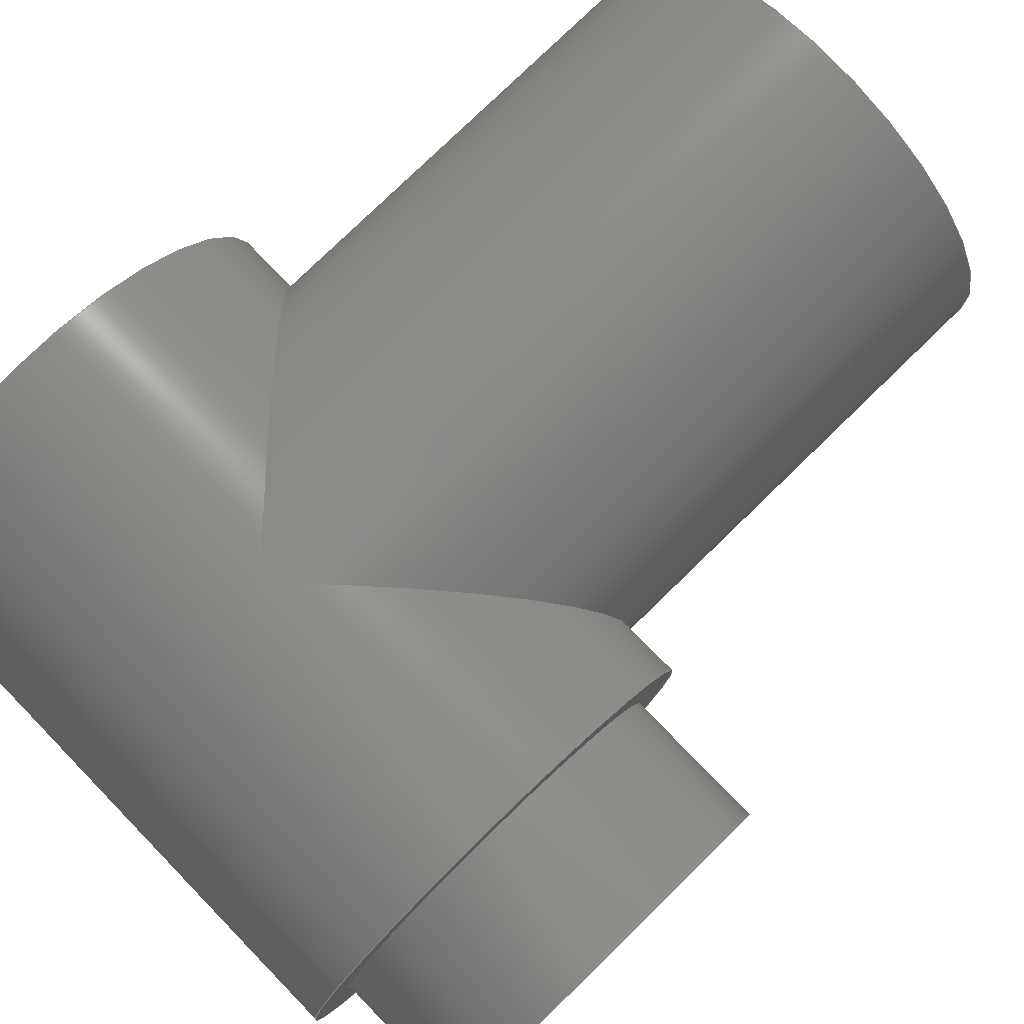
<metadata>
{"format":"step","ext":"step","renderer":"f3d","projection":"perspective","resolution":1024,"background":"white","views":[{"elev":78.4,"azim":45.8,"up":"+Z"}]}
</metadata>
<code>
ISO-10303-21;
DATA;
#1=MECHANICAL_DESIGN_GEOMETRIC_PRESENTATION_REPRESENTATION('',(#4),#429);
#2=SHAPE_REPRESENTATION_RELATIONSHIP('SRR','None',#436,#3);
#3=ADVANCED_BREP_SHAPE_REPRESENTATION('',(#5),#428);
#4=STYLED_ITEM('',(#445),#5);
#5=MANIFOLD_SOLID_BREP('Body1',#213);
#6=CONICAL_SURFACE('',#242,0.2267,0.7854);
#7=ELLIPSE('',#234,1.131,0.8);
#8=ELLIPSE('',#235,1.131,0.8);
#9=ELLIPSE('',#237,1.131,0.8);
#10=B_SPLINE_CURVE_WITH_KNOTS('',3,(#344,#345,#346,#347,#348,#349,#350,
#351,#352,#353,#354,#355,#356,#357,#358,#359,#360,#361,#362,#363,#364,#365,
#366,#367,#368,#369),.UNSPECIFIED.,.F.,.F.,(4,2,2,2,2,2,2,2,2,2,2,2,4),
(0,0.09488,0.1898,0.2846,0.3794,
0.4743,0.5691,0.664,0.7589,
0.8538,0.9487,1.043,1.138),
 .UNSPECIFIED.);
#11=B_SPLINE_CURVE_WITH_KNOTS('',3,(#371,#372,#373,#374,#375,#376,#377,
#378,#379,#380),.UNSPECIFIED.,.F.,.F.,(4,2,2,2,4),(1.138,1.233,
1.328,1.423,1.518),.UNSPECIFIED.);
#12=FACE_BOUND('',#41,.T.);
#13=FACE_BOUND('',#45,.T.);
#14=FACE_BOUND('',#50,.T.);
#15=FACE_BOUND('',#53,.T.);
#16=FACE_BOUND('',#57,.T.);
#17=FACE_BOUND('',#59,.T.);
#18=PLANE('',#230);
#19=PLANE('',#238);
#20=PLANE('',#247);
#21=PLANE('',#250);
#22=PLANE('',#256);
#23=PLANE('',#257);
#24=FACE_OUTER_BOUND('',#39,.T.);
#25=FACE_OUTER_BOUND('',#40,.T.);
#26=FACE_OUTER_BOUND('',#42,.T.);
#27=FACE_OUTER_BOUND('',#43,.T.);
#28=FACE_OUTER_BOUND('',#44,.T.);
#29=FACE_OUTER_BOUND('',#46,.T.);
#30=FACE_OUTER_BOUND('',#47,.T.);
#31=FACE_OUTER_BOUND('',#48,.T.);
#32=FACE_OUTER_BOUND('',#49,.T.);
#33=FACE_OUTER_BOUND('',#51,.T.);
#34=FACE_OUTER_BOUND('',#52,.T.);
#35=FACE_OUTER_BOUND('',#54,.T.);
#36=FACE_OUTER_BOUND('',#55,.T.);
#37=FACE_OUTER_BOUND('',#56,.T.);
#38=FACE_OUTER_BOUND('',#58,.T.);
#39=EDGE_LOOP('',(#136,#137,#138,#139));
#40=EDGE_LOOP('',(#140));
#41=EDGE_LOOP('',(#141));
#42=EDGE_LOOP('',(#142,#143,#144,#145,#146));
#43=EDGE_LOOP('',(#147,#148,#149,#150,#151,#152));
#44=EDGE_LOOP('',(#153));
#45=EDGE_LOOP('',(#154));
#46=EDGE_LOOP('',(#155,#156,#157,#158,#159,#160,#161,#162,#163));
#47=EDGE_LOOP('',(#164,#165,#166,#167));
#48=EDGE_LOOP('',(#168,#169,#170,#171));
#49=EDGE_LOOP('',(#172));
#50=EDGE_LOOP('',(#173));
#51=EDGE_LOOP('',(#174,#175));
#52=EDGE_LOOP('',(#176));
#53=EDGE_LOOP('',(#177));
#54=EDGE_LOOP('',(#178,#179,#180,#181));
#55=EDGE_LOOP('',(#182,#183,#184,#185));
#56=EDGE_LOOP('',(#186));
#57=EDGE_LOOP('',(#187));
#58=EDGE_LOOP('',(#188));
#59=EDGE_LOOP('',(#189));
#60=LINE('',#336,#69);
#61=LINE('',#370,#70);
#62=LINE('',#388,#71);
#63=LINE('',#395,#72);
#64=LINE('',#397,#73);
#65=LINE('',#403,#74);
#66=LINE('',#407,#75);
#67=LINE('',#418,#76);
#68=LINE('',#422,#77);
#69=VECTOR('',#264,0.6);
#70=VECTOR('',#273,0.25);
#71=VECTOR('',#280,0.8);
#72=VECTOR('',#291,0.8);
#73=VECTOR('',#292,0.8);
#74=VECTOR('',#299,0.2267);
#75=VECTOR('',#304,0.25);
#76=VECTOR('',#319,0.5);
#77=VECTOR('',#324,0.65);
#78=CIRCLE('',#228,0.6);
#79=CIRCLE('',#229,0.6);
#80=CIRCLE('',#231,0.25);
#81=CIRCLE('',#236,0.8);
#82=CIRCLE('',#240,0.8);
#83=CIRCLE('',#241,0.8);
#84=CIRCLE('',#243,0.2417);
#85=CIRCLE('',#244,0.2117);
#86=CIRCLE('',#246,0.2117);
#87=CIRCLE('',#248,0.5);
#88=CIRCLE('',#251,0.65);
#89=CIRCLE('',#253,0.5);
#90=CIRCLE('',#255,0.65);
#91=VERTEX_POINT('',#333);
#92=VERTEX_POINT('',#335);
#93=VERTEX_POINT('',#339);
#94=VERTEX_POINT('',#342);
#95=VERTEX_POINT('',#343);
#96=VERTEX_POINT('',#382);
#97=VERTEX_POINT('',#383);
#98=VERTEX_POINT('',#385);
#99=VERTEX_POINT('',#387);
#100=VERTEX_POINT('',#393);
#101=VERTEX_POINT('',#396);
#102=VERTEX_POINT('',#400);
#103=VERTEX_POINT('',#402);
#104=VERTEX_POINT('',#406);
#105=VERTEX_POINT('',#410);
#106=VERTEX_POINT('',#414);
#107=VERTEX_POINT('',#417);
#108=VERTEX_POINT('',#421);
#109=EDGE_CURVE('',#91,#91,#78,.T.);
#110=EDGE_CURVE('',#91,#92,#60,.T.);
#111=EDGE_CURVE('',#92,#92,#79,.T.);
#112=EDGE_CURVE('',#93,#93,#80,.T.);
#113=EDGE_CURVE('',#94,#95,#10,.T.);
#114=EDGE_CURVE('',#95,#93,#61,.T.);
#115=EDGE_CURVE('',#95,#94,#11,.T.);
#116=EDGE_CURVE('',#96,#97,#7,.T.);
#117=EDGE_CURVE('',#97,#98,#8,.T.);
#118=EDGE_CURVE('',#98,#99,#62,.T.);
#119=EDGE_CURVE('',#99,#99,#81,.T.);
#120=EDGE_CURVE('',#98,#96,#9,.T.);
#121=EDGE_CURVE('',#100,#100,#82,.T.);
#122=EDGE_CURVE('',#100,#97,#63,.T.);
#123=EDGE_CURVE('',#97,#101,#64,.T.);
#124=EDGE_CURVE('',#101,#101,#83,.T.);
#125=EDGE_CURVE('',#102,#102,#84,.T.);
#126=EDGE_CURVE('',#102,#103,#65,.T.);
#127=EDGE_CURVE('',#103,#103,#85,.T.);
#128=EDGE_CURVE('',#103,#104,#66,.T.);
#129=EDGE_CURVE('',#104,#104,#86,.T.);
#130=EDGE_CURVE('',#105,#105,#87,.T.);
#131=EDGE_CURVE('',#106,#106,#88,.T.);
#132=EDGE_CURVE('',#105,#107,#67,.T.);
#133=EDGE_CURVE('',#107,#107,#89,.T.);
#134=EDGE_CURVE('',#106,#108,#68,.T.);
#135=EDGE_CURVE('',#108,#108,#90,.T.);
#136=ORIENTED_EDGE('',*,*,#109,.T.);
#137=ORIENTED_EDGE('',*,*,#110,.T.);
#138=ORIENTED_EDGE('',*,*,#111,.F.);
#139=ORIENTED_EDGE('',*,*,#110,.F.);
#140=ORIENTED_EDGE('',*,*,#111,.T.);
#141=ORIENTED_EDGE('',*,*,#112,.T.);
#142=ORIENTED_EDGE('',*,*,#113,.T.);
#143=ORIENTED_EDGE('',*,*,#114,.T.);
#144=ORIENTED_EDGE('',*,*,#112,.F.);
#145=ORIENTED_EDGE('',*,*,#114,.F.);
#146=ORIENTED_EDGE('',*,*,#115,.T.);
#147=ORIENTED_EDGE('',*,*,#116,.T.);
#148=ORIENTED_EDGE('',*,*,#117,.T.);
#149=ORIENTED_EDGE('',*,*,#118,.T.);
#150=ORIENTED_EDGE('',*,*,#119,.T.);
#151=ORIENTED_EDGE('',*,*,#118,.F.);
#152=ORIENTED_EDGE('',*,*,#120,.T.);
#153=ORIENTED_EDGE('',*,*,#119,.F.);
#154=ORIENTED_EDGE('',*,*,#109,.F.);
#155=ORIENTED_EDGE('',*,*,#121,.T.);
#156=ORIENTED_EDGE('',*,*,#122,.T.);
#157=ORIENTED_EDGE('',*,*,#123,.T.);
#158=ORIENTED_EDGE('',*,*,#124,.F.);
#159=ORIENTED_EDGE('',*,*,#123,.F.);
#160=ORIENTED_EDGE('',*,*,#116,.F.);
#161=ORIENTED_EDGE('',*,*,#120,.F.);
#162=ORIENTED_EDGE('',*,*,#117,.F.);
#163=ORIENTED_EDGE('',*,*,#122,.F.);
#164=ORIENTED_EDGE('',*,*,#125,.F.);
#165=ORIENTED_EDGE('',*,*,#126,.T.);
#166=ORIENTED_EDGE('',*,*,#127,.F.);
#167=ORIENTED_EDGE('',*,*,#126,.F.);
#168=ORIENTED_EDGE('',*,*,#127,.T.);
#169=ORIENTED_EDGE('',*,*,#128,.T.);
#170=ORIENTED_EDGE('',*,*,#129,.T.);
#171=ORIENTED_EDGE('',*,*,#128,.F.);
#172=ORIENTED_EDGE('',*,*,#130,.T.);
#173=ORIENTED_EDGE('',*,*,#125,.T.);
#174=ORIENTED_EDGE('',*,*,#113,.F.);
#175=ORIENTED_EDGE('',*,*,#115,.F.);
#176=ORIENTED_EDGE('',*,*,#124,.T.);
#177=ORIENTED_EDGE('',*,*,#131,.T.);
#178=ORIENTED_EDGE('',*,*,#130,.F.);
#179=ORIENTED_EDGE('',*,*,#132,.T.);
#180=ORIENTED_EDGE('',*,*,#133,.T.);
#181=ORIENTED_EDGE('',*,*,#132,.F.);
#182=ORIENTED_EDGE('',*,*,#131,.F.);
#183=ORIENTED_EDGE('',*,*,#134,.T.);
#184=ORIENTED_EDGE('',*,*,#135,.T.);
#185=ORIENTED_EDGE('',*,*,#134,.F.);
#186=ORIENTED_EDGE('',*,*,#121,.F.);
#187=ORIENTED_EDGE('',*,*,#129,.F.);
#188=ORIENTED_EDGE('',*,*,#135,.F.);
#189=ORIENTED_EDGE('',*,*,#133,.F.);
#190=CYLINDRICAL_SURFACE('',#227,0.6);
#191=CYLINDRICAL_SURFACE('',#232,0.25);
#192=CYLINDRICAL_SURFACE('',#233,0.8);
#193=CYLINDRICAL_SURFACE('',#239,0.8);
#194=CYLINDRICAL_SURFACE('',#245,0.2117);
#195=CYLINDRICAL_SURFACE('',#249,0.8);
#196=CYLINDRICAL_SURFACE('',#252,0.5);
#197=CYLINDRICAL_SURFACE('',#254,0.65);
#198=ADVANCED_FACE('',(#24),#190,.F.);
#199=ADVANCED_FACE('',(#25,#12),#18,.F.);
#200=ADVANCED_FACE('',(#26),#191,.F.);
#201=ADVANCED_FACE('',(#27),#192,.T.);
#202=ADVANCED_FACE('',(#28,#13),#19,.F.);
#203=ADVANCED_FACE('',(#29),#193,.T.);
#204=ADVANCED_FACE('',(#30),#6,.F.);
#205=ADVANCED_FACE('',(#31),#194,.F.);
#206=ADVANCED_FACE('',(#32,#14),#20,.T.);
#207=ADVANCED_FACE('',(#33),#195,.T.);
#208=ADVANCED_FACE('',(#34,#15),#21,.F.);
#209=ADVANCED_FACE('',(#35),#196,.F.);
#210=ADVANCED_FACE('',(#36),#197,.T.);
#211=ADVANCED_FACE('',(#37,#16),#22,.F.);
#212=ADVANCED_FACE('',(#38,#17),#23,.T.);
#213=CLOSED_SHELL('',(#198,#199,#200,#201,#202,#203,#204,#205,#206,#207,
#208,#209,#210,#211,#212));
#214=DERIVED_UNIT_ELEMENT(#216,1);
#215=DERIVED_UNIT_ELEMENT(#431,-3);
#216=(
MASS_UNIT()
NAMED_UNIT(*)
SI_UNIT(.KILO.,.GRAM.)
);
#217=DERIVED_UNIT((#214,#215));
#218=MEASURE_REPRESENTATION_ITEM('density measure',
POSITIVE_RATIO_MEASURE(7850),#217);
#219=PROPERTY_DEFINITION_REPRESENTATION(#224,#221);
#220=PROPERTY_DEFINITION_REPRESENTATION(#225,#222);
#221=REPRESENTATION('material name',(#223),#428);
#222=REPRESENTATION('density',(#218),#428);
#223=DESCRIPTIVE_REPRESENTATION_ITEM('Steel','Steel');
#224=PROPERTY_DEFINITION('material property','material name',#438);
#225=PROPERTY_DEFINITION('material property','density of part',#438);
#226=AXIS2_PLACEMENT_3D('placement',#331,#258,#259);
#227=AXIS2_PLACEMENT_3D('',#332,#260,#261);
#228=AXIS2_PLACEMENT_3D('',#334,#262,#263);
#229=AXIS2_PLACEMENT_3D('',#337,#265,#266);
#230=AXIS2_PLACEMENT_3D('',#338,#267,#268);
#231=AXIS2_PLACEMENT_3D('',#340,#269,#270);
#232=AXIS2_PLACEMENT_3D('',#341,#271,#272);
#233=AXIS2_PLACEMENT_3D('',#381,#274,#275);
#234=AXIS2_PLACEMENT_3D('',#384,#276,#277);
#235=AXIS2_PLACEMENT_3D('',#386,#278,#279);
#236=AXIS2_PLACEMENT_3D('',#389,#281,#282);
#237=AXIS2_PLACEMENT_3D('',#390,#283,#284);
#238=AXIS2_PLACEMENT_3D('',#391,#285,#286);
#239=AXIS2_PLACEMENT_3D('',#392,#287,#288);
#240=AXIS2_PLACEMENT_3D('',#394,#289,#290);
#241=AXIS2_PLACEMENT_3D('',#398,#293,#294);
#242=AXIS2_PLACEMENT_3D('',#399,#295,#296);
#243=AXIS2_PLACEMENT_3D('',#401,#297,#298);
#244=AXIS2_PLACEMENT_3D('',#404,#300,#301);
#245=AXIS2_PLACEMENT_3D('',#405,#302,#303);
#246=AXIS2_PLACEMENT_3D('',#408,#305,#306);
#247=AXIS2_PLACEMENT_3D('',#409,#307,#308);
#248=AXIS2_PLACEMENT_3D('',#411,#309,#310);
#249=AXIS2_PLACEMENT_3D('',#412,#311,#312);
#250=AXIS2_PLACEMENT_3D('',#413,#313,#314);
#251=AXIS2_PLACEMENT_3D('',#415,#315,#316);
#252=AXIS2_PLACEMENT_3D('',#416,#317,#318);
#253=AXIS2_PLACEMENT_3D('',#419,#320,#321);
#254=AXIS2_PLACEMENT_3D('',#420,#322,#323);
#255=AXIS2_PLACEMENT_3D('',#423,#325,#326);
#256=AXIS2_PLACEMENT_3D('',#424,#327,#328);
#257=AXIS2_PLACEMENT_3D('',#425,#329,#330);
#258=DIRECTION('axis',(0,0,1));
#259=DIRECTION('refdir',(1,0,0));
#260=DIRECTION('center_axis',(0,1,0));
#261=DIRECTION('ref_axis',(1,0,0));
#262=DIRECTION('center_axis',(0,1,0));
#263=DIRECTION('ref_axis',(1,0,0));
#264=DIRECTION('',(0,-1,0));
#265=DIRECTION('center_axis',(0,1,0));
#266=DIRECTION('ref_axis',(1,0,0));
#267=DIRECTION('center_axis',(0,-1,0));
#268=DIRECTION('ref_axis',(1,0,0));
#269=DIRECTION('center_axis',(0,-1,0));
#270=DIRECTION('ref_axis',(1,0,0));
#271=DIRECTION('center_axis',(0,1,0));
#272=DIRECTION('ref_axis',(1,0,0));
#273=DIRECTION('',(0,1,0));
#274=DIRECTION('center_axis',(0,1,0));
#275=DIRECTION('ref_axis',(1,0,0));
#276=DIRECTION('center_axis',(-0.7071,0.7071,0));
#277=DIRECTION('ref_axis',(0.7071,0.7071,0));
#278=DIRECTION('center_axis',(0.7071,0.7071,0));
#279=DIRECTION('ref_axis',(0.7071,-0.7071,0));
#280=DIRECTION('',(0,1,0));
#281=DIRECTION('center_axis',(0,-1,0));
#282=DIRECTION('ref_axis',(1,0,0));
#283=DIRECTION('center_axis',(0.7071,0.7071,0));
#284=DIRECTION('ref_axis',(0.7071,-0.7071,0));
#285=DIRECTION('center_axis',(0,-1,0));
#286=DIRECTION('ref_axis',(1,0,0));
#287=DIRECTION('center_axis',(1,0,0));
#288=DIRECTION('ref_axis',(0,0,1));
#289=DIRECTION('center_axis',(1,0,0));
#290=DIRECTION('ref_axis',(0,0,1));
#291=DIRECTION('',(1,0,0));
#292=DIRECTION('',(1,0,0));
#293=DIRECTION('center_axis',(1,0,0));
#294=DIRECTION('ref_axis',(0,0,1));
#295=DIRECTION('center_axis',(1,0,0));
#296=DIRECTION('ref_axis',(0,1,0));
#297=DIRECTION('center_axis',(-1,0,0));
#298=DIRECTION('ref_axis',(0,1,0));
#299=DIRECTION('',(-0.7071,0.7071,-8.66e-17));
#300=DIRECTION('center_axis',(1,0,0));
#301=DIRECTION('ref_axis',(0,1,0));
#302=DIRECTION('center_axis',(1,0,0));
#303=DIRECTION('ref_axis',(0,1,0));
#304=DIRECTION('',(-1,0,0));
#305=DIRECTION('center_axis',(-1,0,0));
#306=DIRECTION('ref_axis',(0,1,0));
#307=DIRECTION('center_axis',(1,0,0));
#308=DIRECTION('ref_axis',(0,0,-1));
#309=DIRECTION('center_axis',(1,0,0));
#310=DIRECTION('ref_axis',(0,0,1));
#311=DIRECTION('center_axis',(1,0,0));
#312=DIRECTION('ref_axis',(0,0,1));
#313=DIRECTION('center_axis',(-1,0,0));
#314=DIRECTION('ref_axis',(0,0,1));
#315=DIRECTION('center_axis',(-1,0,0));
#316=DIRECTION('ref_axis',(0,0,-1));
#317=DIRECTION('center_axis',(1,0,0));
#318=DIRECTION('ref_axis',(0,0,1));
#319=DIRECTION('',(1,0,0));
#320=DIRECTION('center_axis',(1,0,0));
#321=DIRECTION('ref_axis',(0,0,1));
#322=DIRECTION('center_axis',(1,0,0));
#323=DIRECTION('ref_axis',(0,0,-1));
#324=DIRECTION('',(1,0,0));
#325=DIRECTION('center_axis',(-1,0,0));
#326=DIRECTION('ref_axis',(0,0,-1));
#327=DIRECTION('center_axis',(1,0,0));
#328=DIRECTION('ref_axis',(0,0,-1));
#329=DIRECTION('center_axis',(1,0,0));
#330=DIRECTION('ref_axis',(0,0,-1));
#331=CARTESIAN_POINT('',(0,0,0));
#332=CARTESIAN_POINT('Origin',(-2,7,8.5));
#333=CARTESIAN_POINT('',(-2.6,7,8.5));
#334=CARTESIAN_POINT('Origin',(-2,7,8.5));
#335=CARTESIAN_POINT('',(-2.6,5.5,8.5));
#336=CARTESIAN_POINT('',(-2.6,7,8.5));
#337=CARTESIAN_POINT('Origin',(-2,5.5,8.5));
#338=CARTESIAN_POINT('Origin',(-2,5.5,8.5));
#339=CARTESIAN_POINT('',(-2.25,5.5,8.5));
#340=CARTESIAN_POINT('Origin',(-2,5.5,8.5));
#341=CARTESIAN_POINT('Origin',(-2,7,8.5));
#342=CARTESIAN_POINT('',(-2,5.36,8.25));
#343=CARTESIAN_POINT('',(-2.25,5.4,8.5));
#344=CARTESIAN_POINT('Ctrl Pts',(-2,5.36,8.25));
#345=CARTESIAN_POINT('Ctrl Pts',(-1.968,5.36,8.25));
#346=CARTESIAN_POINT('Ctrl Pts',(-1.935,5.362,8.256));
#347=CARTESIAN_POINT('Ctrl Pts',(-1.873,5.37,8.282));
#348=CARTESIAN_POINT('Ctrl Pts',(-1.845,5.375,8.301));
#349=CARTESIAN_POINT('Ctrl Pts',(-1.801,5.385,8.345));
#350=CARTESIAN_POINT('Ctrl Pts',(-1.782,5.391,8.373));
#351=CARTESIAN_POINT('Ctrl Pts',(-1.756,5.398,8.435));
#352=CARTESIAN_POINT('Ctrl Pts',(-1.75,5.4,8.468));
#353=CARTESIAN_POINT('Ctrl Pts',(-1.75,5.4,8.532));
#354=CARTESIAN_POINT('Ctrl Pts',(-1.756,5.398,8.565));
#355=CARTESIAN_POINT('Ctrl Pts',(-1.782,5.391,8.627));
#356=CARTESIAN_POINT('Ctrl Pts',(-1.801,5.385,8.655));
#357=CARTESIAN_POINT('Ctrl Pts',(-1.845,5.375,8.699));
#358=CARTESIAN_POINT('Ctrl Pts',(-1.873,5.37,8.718));
#359=CARTESIAN_POINT('Ctrl Pts',(-1.935,5.362,8.744));
#360=CARTESIAN_POINT('Ctrl Pts',(-1.968,5.36,8.75));
#361=CARTESIAN_POINT('Ctrl Pts',(-2.032,5.36,8.75));
#362=CARTESIAN_POINT('Ctrl Pts',(-2.065,5.362,8.744));
#363=CARTESIAN_POINT('Ctrl Pts',(-2.127,5.37,8.718));
#364=CARTESIAN_POINT('Ctrl Pts',(-2.155,5.375,8.699));
#365=CARTESIAN_POINT('Ctrl Pts',(-2.199,5.385,8.655));
#366=CARTESIAN_POINT('Ctrl Pts',(-2.218,5.391,8.627));
#367=CARTESIAN_POINT('Ctrl Pts',(-2.244,5.398,8.565));
#368=CARTESIAN_POINT('Ctrl Pts',(-2.25,5.4,8.532));
#369=CARTESIAN_POINT('Ctrl Pts',(-2.25,5.4,8.5));
#370=CARTESIAN_POINT('',(-2.25,7,8.5));
#371=CARTESIAN_POINT('Ctrl Pts',(-2.25,5.4,8.5));
#372=CARTESIAN_POINT('Ctrl Pts',(-2.25,5.4,8.468));
#373=CARTESIAN_POINT('Ctrl Pts',(-2.244,5.398,8.435));
#374=CARTESIAN_POINT('Ctrl Pts',(-2.218,5.391,8.373));
#375=CARTESIAN_POINT('Ctrl Pts',(-2.199,5.385,8.345));
#376=CARTESIAN_POINT('Ctrl Pts',(-2.155,5.375,8.301));
#377=CARTESIAN_POINT('Ctrl Pts',(-2.127,5.37,8.282));
#378=CARTESIAN_POINT('Ctrl Pts',(-2.065,5.362,8.256));
#379=CARTESIAN_POINT('Ctrl Pts',(-2.032,5.36,8.25));
#380=CARTESIAN_POINT('Ctrl Pts',(-2,5.36,8.25));
#381=CARTESIAN_POINT('Origin',(-2,7,8.5));
#382=CARTESIAN_POINT('',(-2,4.6,9.3));
#383=CARTESIAN_POINT('',(-2,4.6,7.7));
#384=CARTESIAN_POINT('Origin',(-2,4.6,8.5));
#385=CARTESIAN_POINT('',(-2.8,5.4,8.5));
#386=CARTESIAN_POINT('Origin',(-2,4.6,8.5));
#387=CARTESIAN_POINT('',(-2.8,7,8.5));
#388=CARTESIAN_POINT('',(-2.8,7,8.5));
#389=CARTESIAN_POINT('Origin',(-2,7,8.5));
#390=CARTESIAN_POINT('Origin',(-2,4.6,8.5));
#391=CARTESIAN_POINT('Origin',(-2,7,8.5));
#392=CARTESIAN_POINT('Origin',(-1,4.6,8.5));
#393=CARTESIAN_POINT('',(-3,4.6,7.7));
#394=CARTESIAN_POINT('Origin',(-3,4.6,8.5));
#395=CARTESIAN_POINT('',(-1,4.6,7.7));
#396=CARTESIAN_POINT('',(-1,4.6,7.7));
#397=CARTESIAN_POINT('',(-1,4.6,7.7));
#398=CARTESIAN_POINT('Origin',(-1,4.6,8.5));
#399=CARTESIAN_POINT('Origin',(-2.515,4.6,8.5));
#400=CARTESIAN_POINT('',(-2.5,4.358,8.5));
#401=CARTESIAN_POINT('Origin',(-2.5,4.6,8.5));
#402=CARTESIAN_POINT('',(-2.53,4.388,8.5));
#403=CARTESIAN_POINT('',(-2.515,4.373,8.5));
#404=CARTESIAN_POINT('Origin',(-2.53,4.6,8.5));
#405=CARTESIAN_POINT('Origin',(-2.75,4.6,8.5));
#406=CARTESIAN_POINT('',(-3,4.388,8.5));
#407=CARTESIAN_POINT('',(-2.75,4.388,8.5));
#408=CARTESIAN_POINT('Origin',(-3,4.6,8.5));
#409=CARTESIAN_POINT('Origin',(-2.5,4.6,8.5));
#410=CARTESIAN_POINT('',(-2.5,4.6,8));
#411=CARTESIAN_POINT('Origin',(-2.5,4.6,8.5));
#412=CARTESIAN_POINT('Origin',(-1,4.6,8.5));
#413=CARTESIAN_POINT('Origin',(-1,4.6,8.5));
#414=CARTESIAN_POINT('',(-1,4.6,9.15));
#415=CARTESIAN_POINT('Origin',(-1,4.6,8.5));
#416=CARTESIAN_POINT('Origin',(-0.5,4.6,8.5));
#417=CARTESIAN_POINT('',(-0.5,4.6,8));
#418=CARTESIAN_POINT('',(-0.5,4.6,8));
#419=CARTESIAN_POINT('Origin',(-0.5,4.6,8.5));
#420=CARTESIAN_POINT('Origin',(-0.5,4.6,8.5));
#421=CARTESIAN_POINT('',(-0.5,4.6,9.15));
#422=CARTESIAN_POINT('',(-0.5,4.6,9.15));
#423=CARTESIAN_POINT('Origin',(-0.5,4.6,8.5));
#424=CARTESIAN_POINT('Origin',(-3,4.6,8.5));
#425=CARTESIAN_POINT('Origin',(-0.5,4.6,8.5));
#426=UNCERTAINTY_MEASURE_WITH_UNIT(LENGTH_MEASURE(0.001),#430,
'DISTANCE_ACCURACY_VALUE',
'Maximum model space distance between geometric entities at asserted c
onnectivities');
#427=UNCERTAINTY_MEASURE_WITH_UNIT(LENGTH_MEASURE(0.001),#430,
'DISTANCE_ACCURACY_VALUE',
'Maximum model space distance between geometric entities at asserted c
onnectivities');
#428=(
GEOMETRIC_REPRESENTATION_CONTEXT(3)
GLOBAL_UNCERTAINTY_ASSIGNED_CONTEXT((#426))
GLOBAL_UNIT_ASSIGNED_CONTEXT((#430,#432,#433))
REPRESENTATION_CONTEXT('','3D')
);
#429=(
GEOMETRIC_REPRESENTATION_CONTEXT(3)
GLOBAL_UNCERTAINTY_ASSIGNED_CONTEXT((#427))
GLOBAL_UNIT_ASSIGNED_CONTEXT((#430,#432,#433))
REPRESENTATION_CONTEXT('','3D')
);
#430=(
LENGTH_UNIT()
NAMED_UNIT(*)
SI_UNIT(.CENTI.,.METRE.)
);
#431=(
LENGTH_UNIT()
NAMED_UNIT(*)
SI_UNIT($,.METRE.)
);
#432=(
NAMED_UNIT(*)
PLANE_ANGLE_UNIT()
SI_UNIT($,.RADIAN.)
);
#433=(
NAMED_UNIT(*)
SI_UNIT($,.STERADIAN.)
SOLID_ANGLE_UNIT()
);
#434=SHAPE_DEFINITION_REPRESENTATION(#435,#436);
#435=PRODUCT_DEFINITION_SHAPE('',$,#438);
#436=SHAPE_REPRESENTATION('',(#226),#428);
#437=PRODUCT_DEFINITION_CONTEXT('part definition',#442,'design');
#438=PRODUCT_DEFINITION('temp_body','temp_body',#439,#437);
#439=PRODUCT_DEFINITION_FORMATION('',$,#444);
#440=PRODUCT_RELATED_PRODUCT_CATEGORY('temp_body','temp_body',(#444));
#441=APPLICATION_PROTOCOL_DEFINITION('international standard',
'automotive_design',2009,#442);
#442=APPLICATION_CONTEXT(
'Core Data for Automotive Mechanical Design Process');
#443=PRODUCT_CONTEXT('part definition',#442,'mechanical');
#444=PRODUCT('temp_body','temp_body',$,(#443));
#445=PRESENTATION_STYLE_ASSIGNMENT((#446));
#446=SURFACE_STYLE_USAGE(.BOTH.,#447);
#447=SURFACE_SIDE_STYLE('',(#448));
#448=SURFACE_STYLE_FILL_AREA(#449);
#449=FILL_AREA_STYLE('Steel - Satin',(#450));
#450=FILL_AREA_STYLE_COLOUR('Steel - Satin',#451);
#451=COLOUR_RGB('Steel - Satin',0.6275,0.6275,0.6275);
ENDSEC;
END-ISO-10303-21;

</code>
